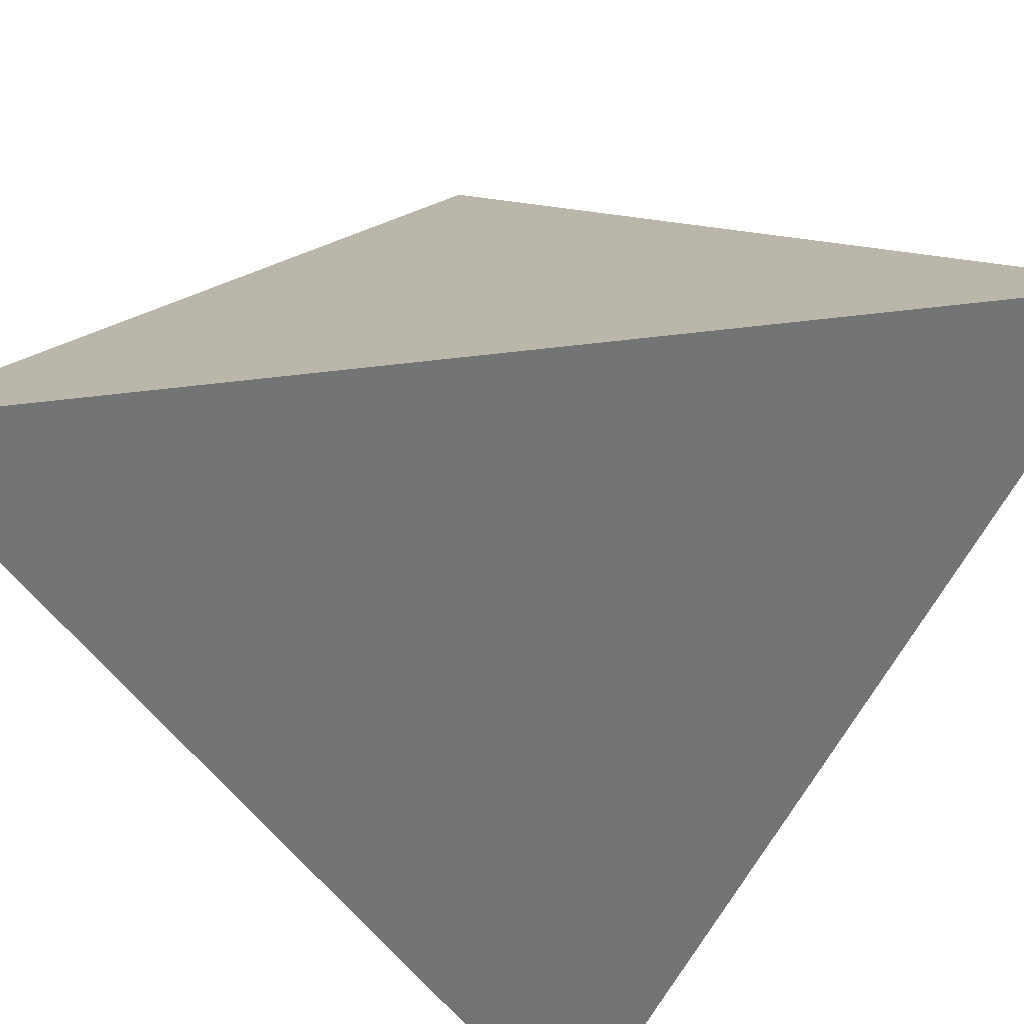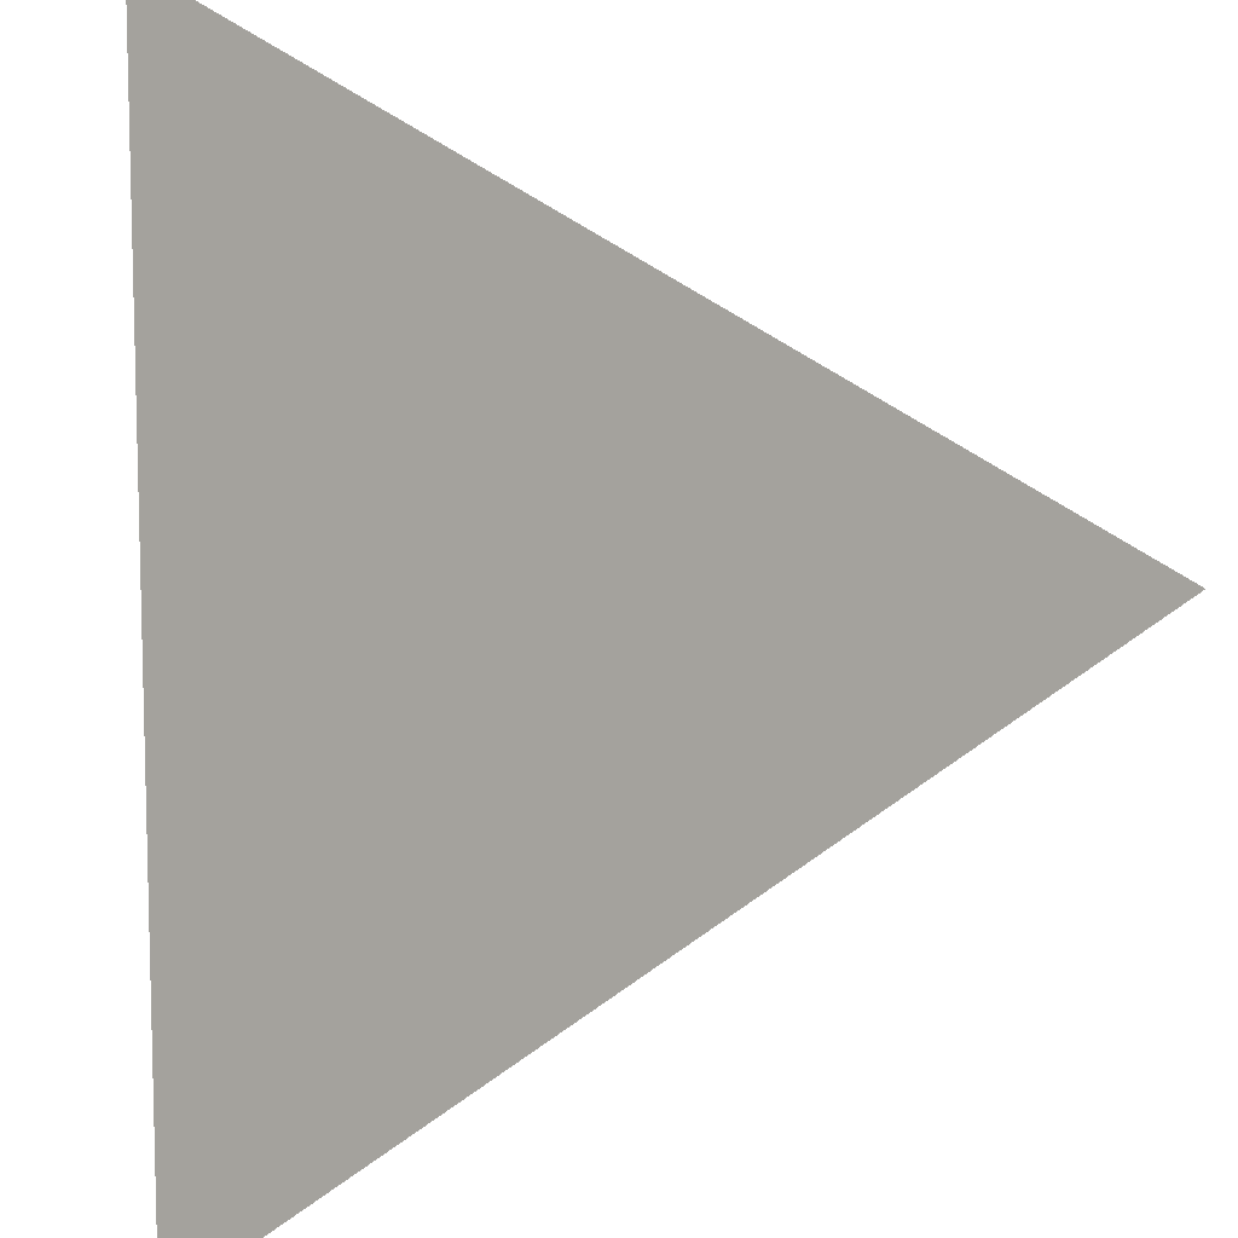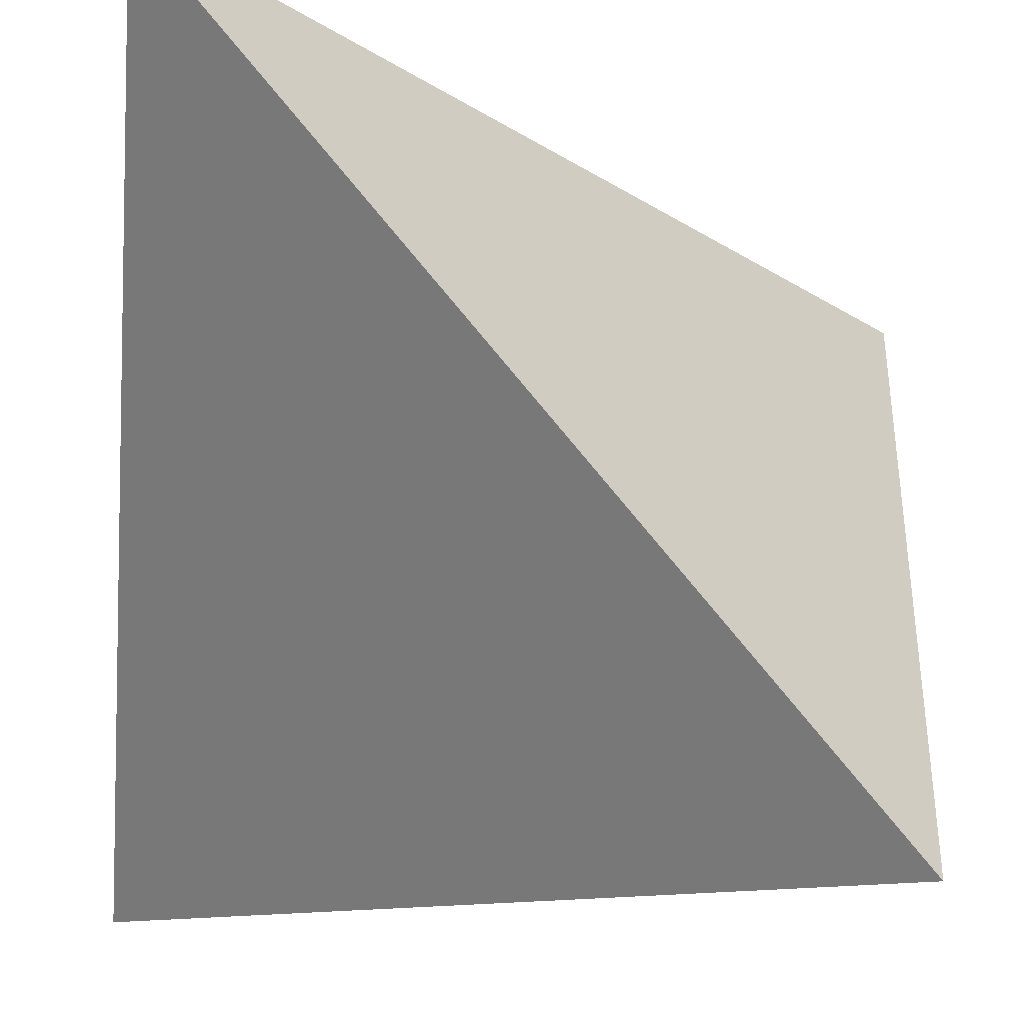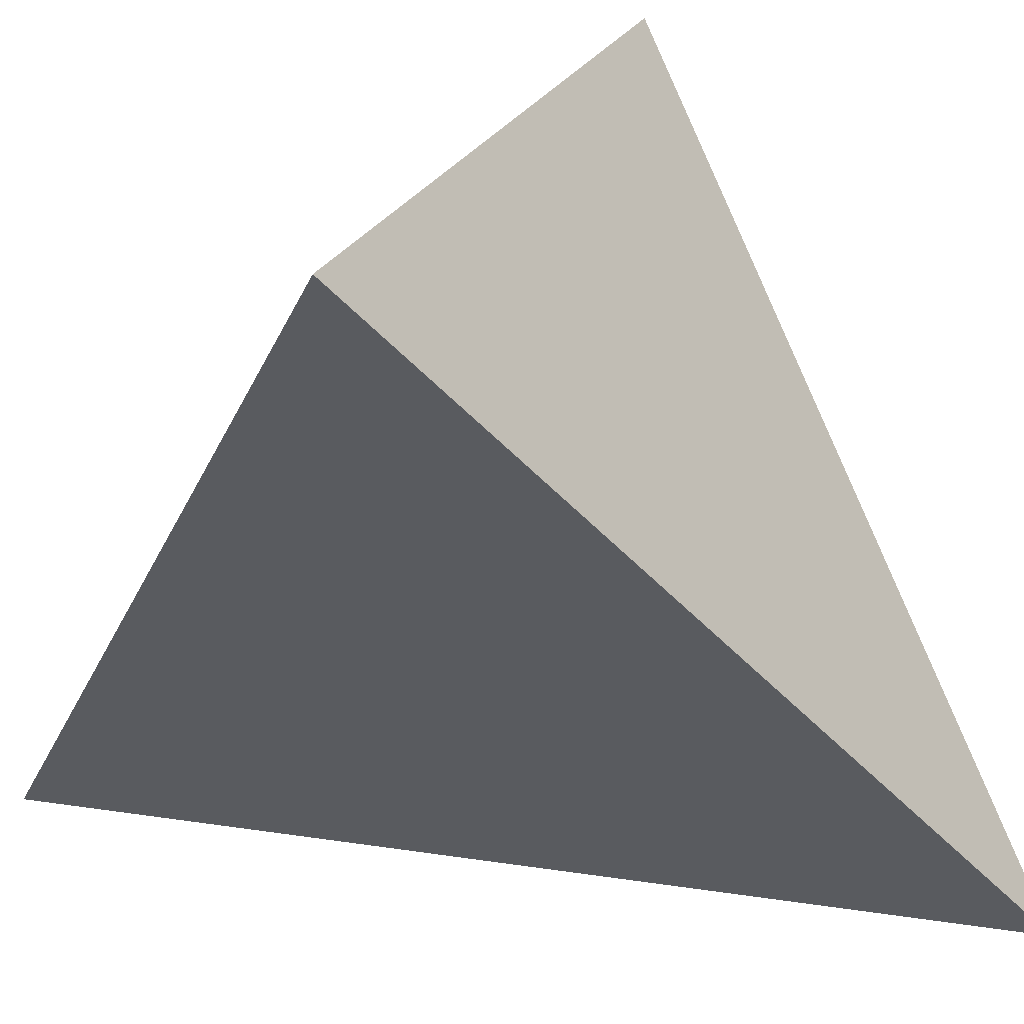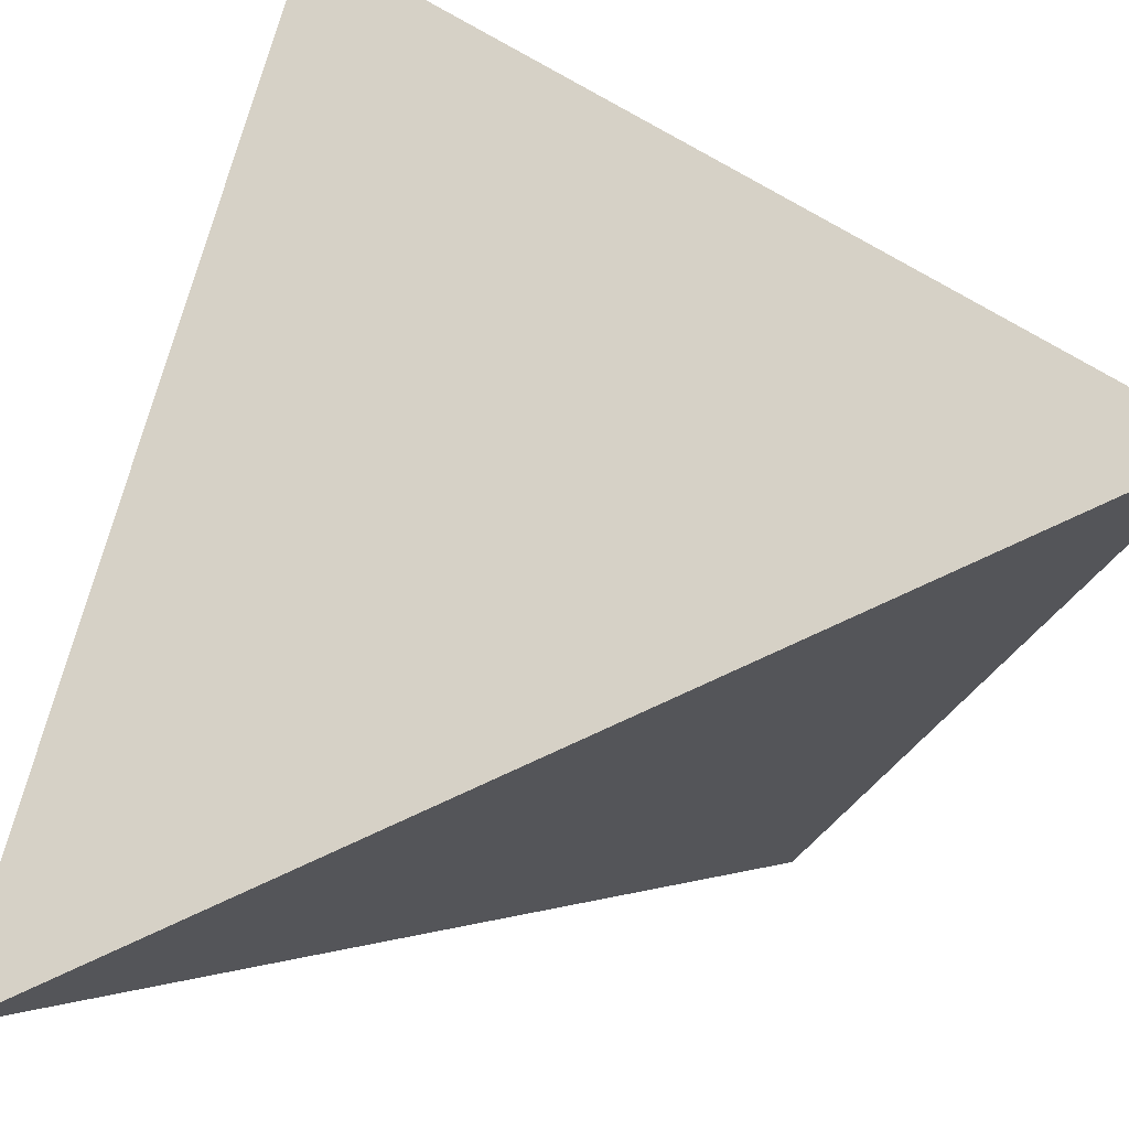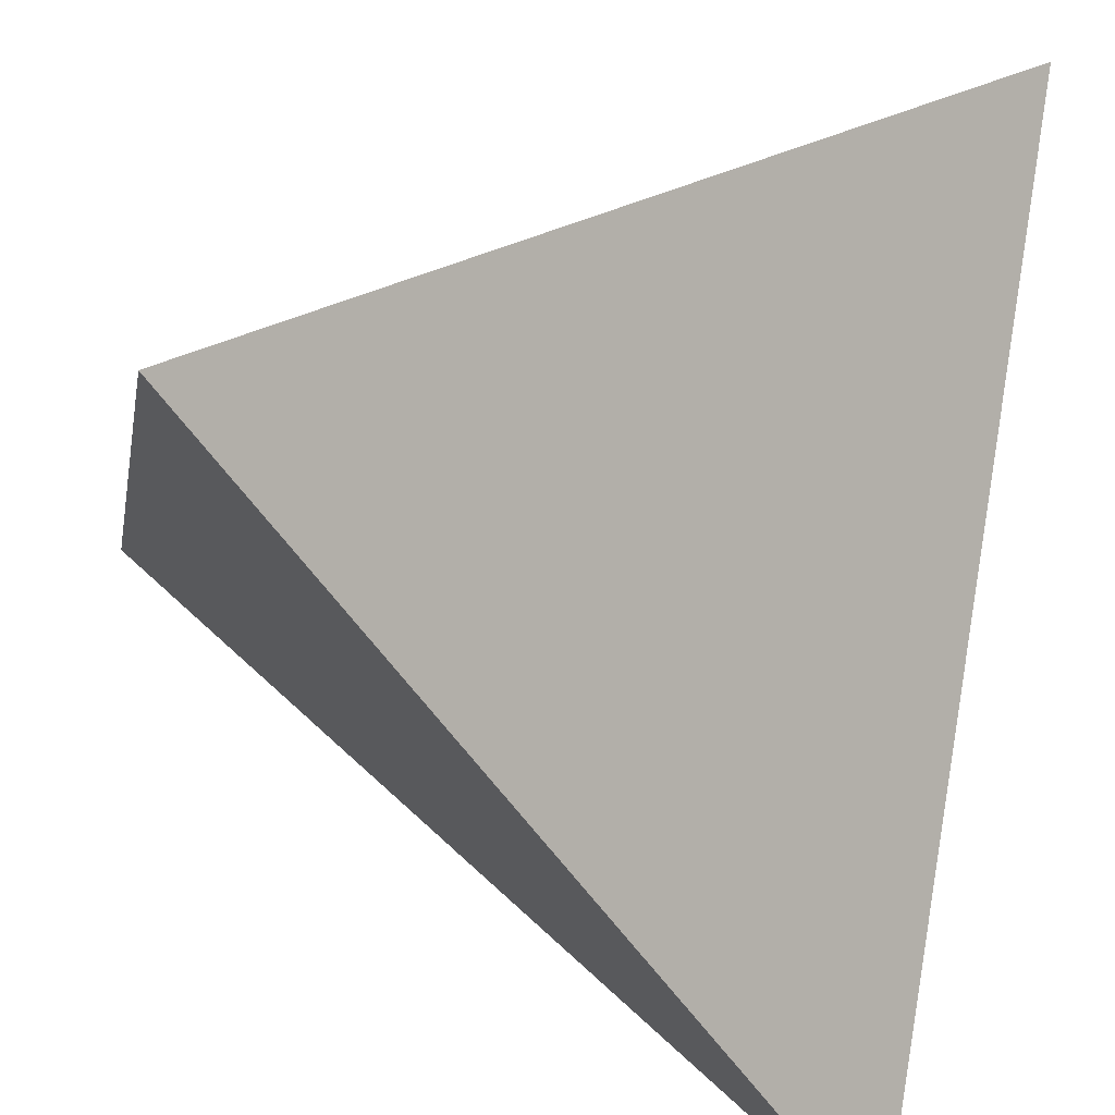
<metadata>
{"format":"obj","ext":"obj","renderer":"f3d","projection":"perspective","resolution":1024,"background":"white","views":[{"elev":69.7,"azim":-51.6,"up":"+Z"},{"elev":-45.9,"azim":-87.8,"up":"+Z"},{"elev":72.3,"azim":6.6,"up":"+Z"},{"elev":20.7,"azim":-119.4,"up":"+Z"},{"elev":-68.9,"azim":-18.6,"up":"+Y"},{"elev":-52.2,"azim":167.0,"up":"+Z"}]}
</metadata>
<code>
v 0.3 -0.3 0.3
v -0.3 -0.3 -0.3
v 0.3 0.3 -0.3
v -0.3 0.3 0.3
g Cube_Cube_Material
f 1 4 2
f 2 4 3
f 1 2 3
f 1 3 4

</code>
